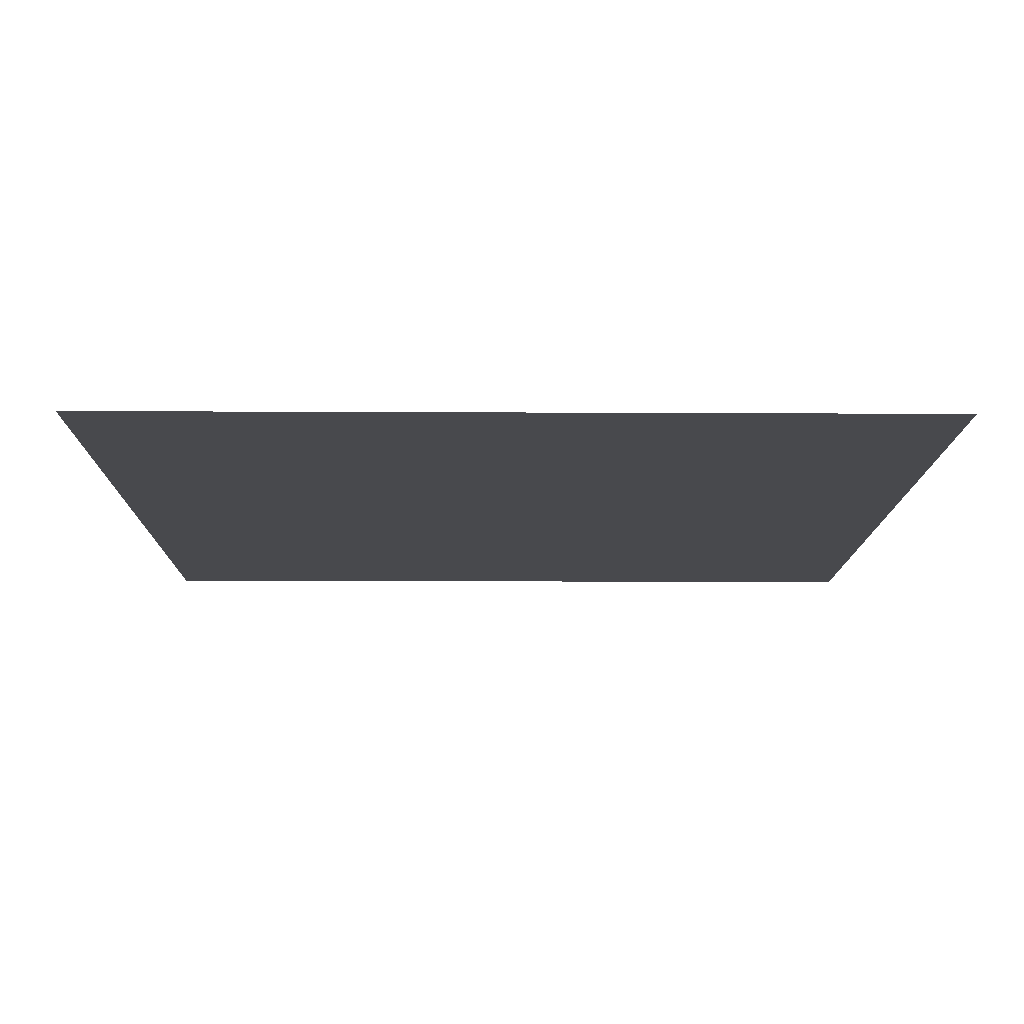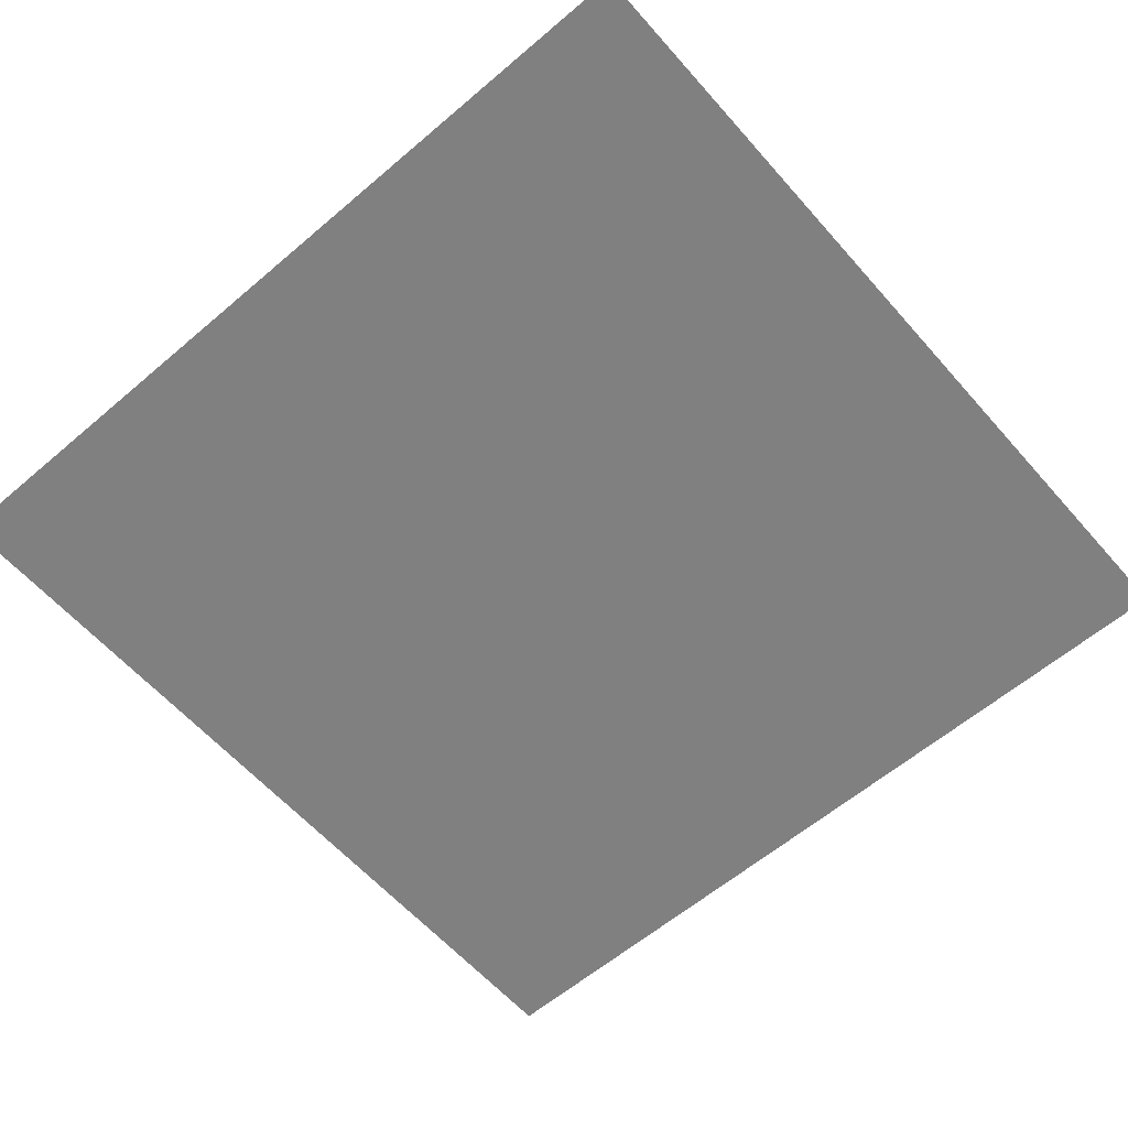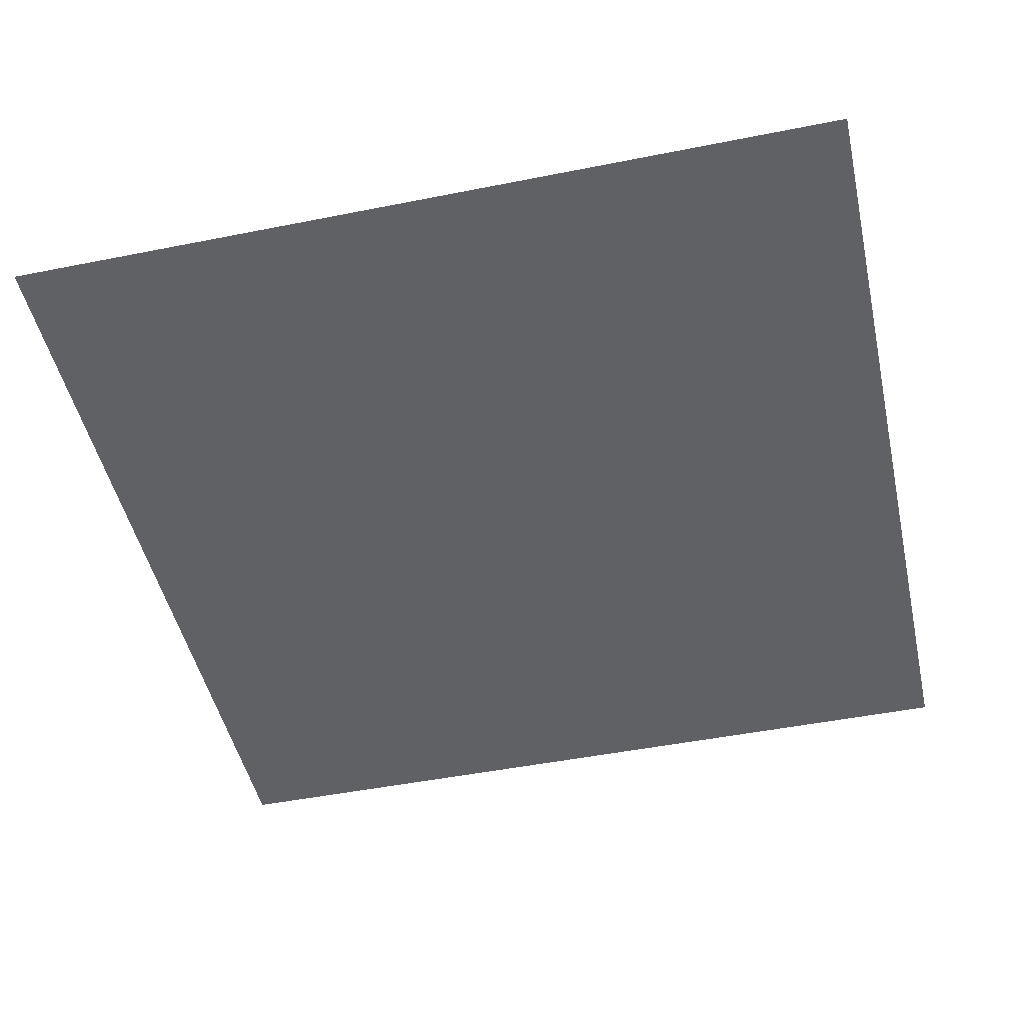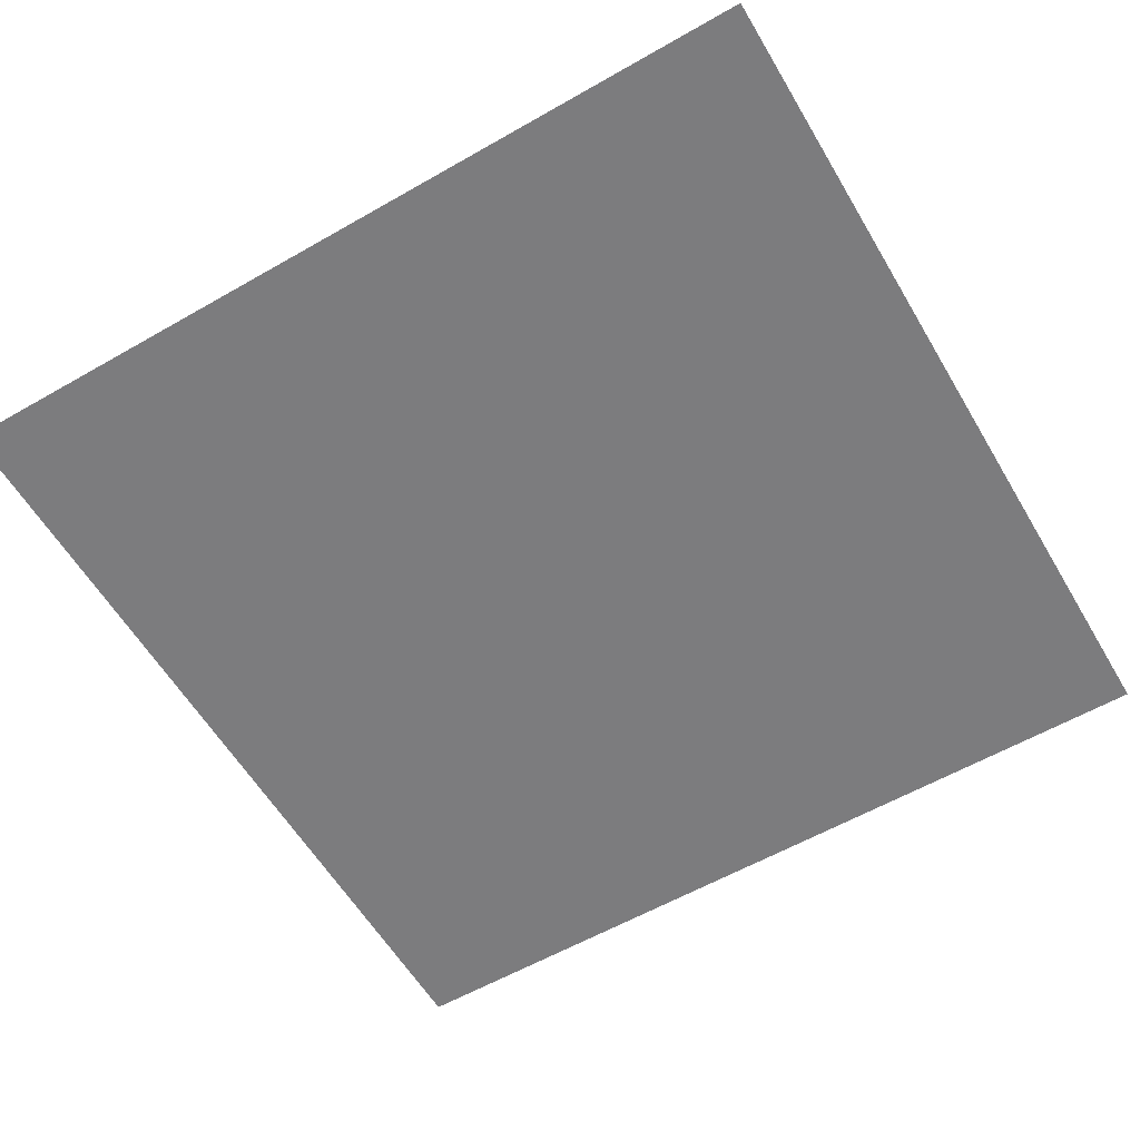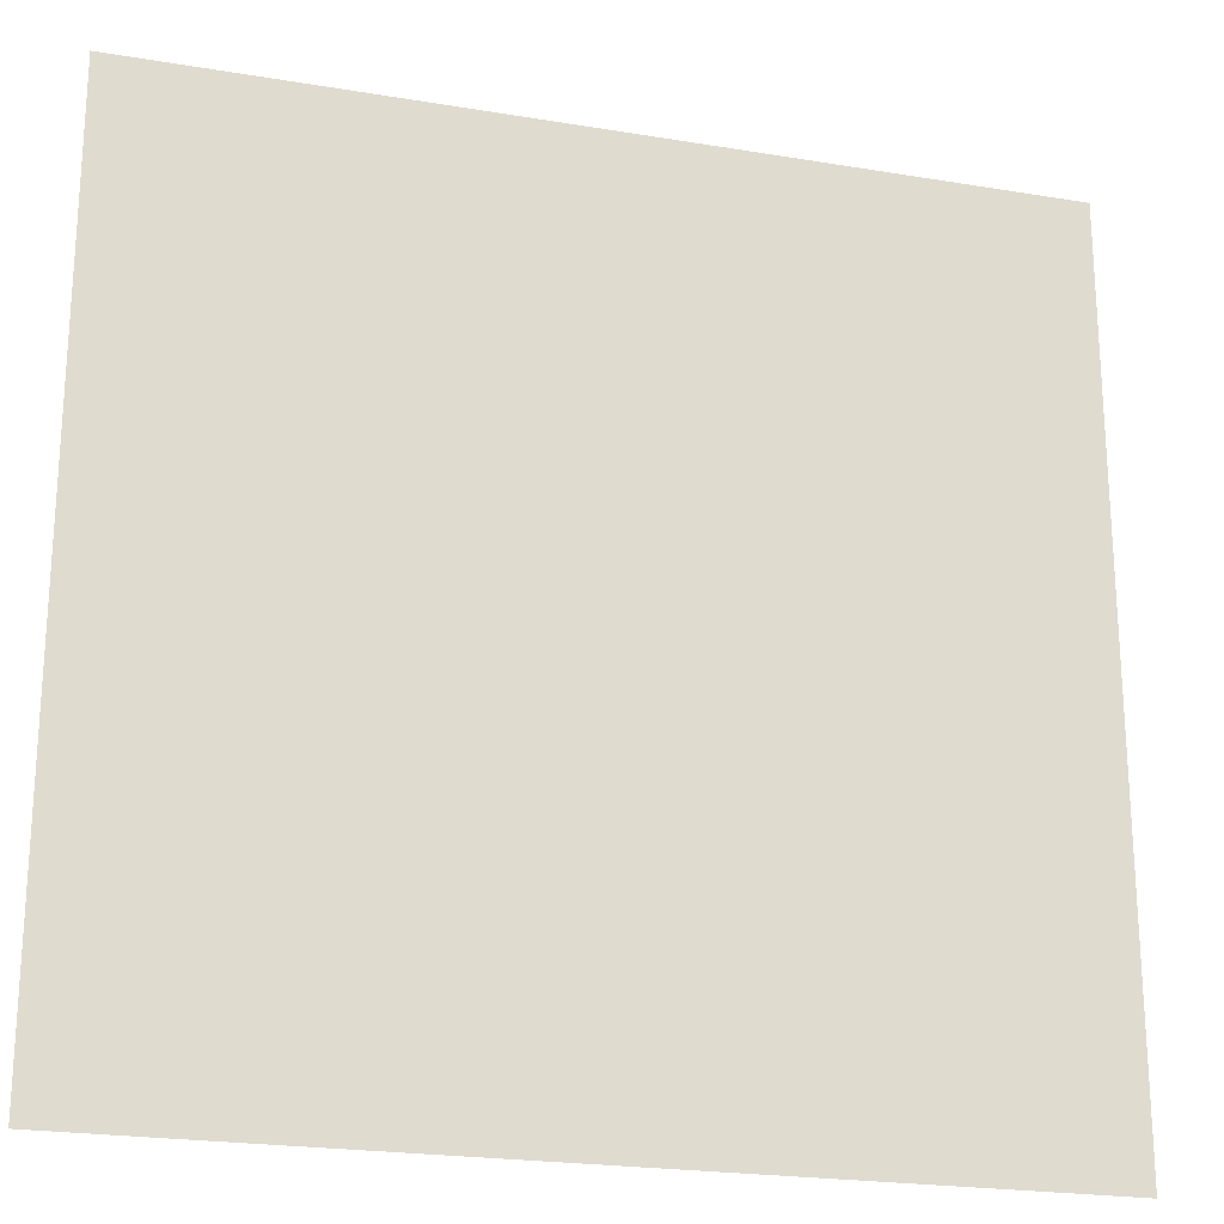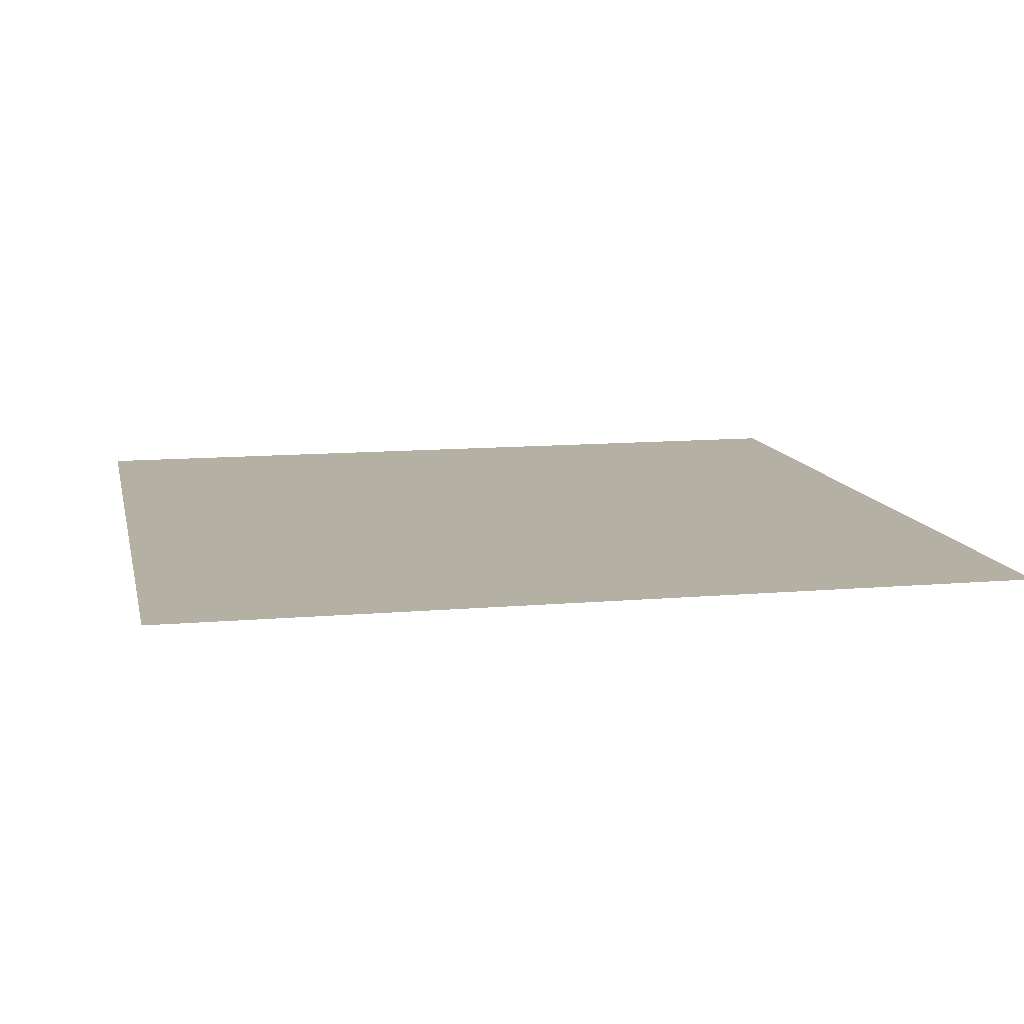
<metadata>
{"format":"obj","ext":"obj","renderer":"f3d","projection":"perspective","resolution":1024,"background":"white","views":[{"elev":-12.5,"azim":89.3,"up":"+Z"},{"elev":-60.2,"azim":41.1,"up":"+Z"},{"elev":-48.0,"azim":-167.4,"up":"+Z"},{"elev":-58.9,"azim":30.5,"up":"+Z"},{"elev":-22.2,"azim":163.8,"up":"+Y"},{"elev":11.5,"azim":78.0,"up":"+Z"}]}
</metadata>
<code>
o AlarmClock_27_AlarmClock_27_0_GeomSubset_4
v 0.0005 -0.000501 -0.3134
v -0.0005 -0.000501 -0.3134
v 0.0005 0.000501 -0.3134
v -0.0005 0.000501 -0.3134
v 0.0005 -0.000501 -0.3134
v -0.0005 -0.000501 -0.3134
v 0.0005 0.000501 -0.3134
v -0.0005 0.000501 -0.3134
v 0.0005 -0.000501 -0.3134
v -0.0005 -0.000501 -0.3134
v 0.0005 0.000501 -0.3134
v -0.0005 0.000501 -0.3134
v 0.0005 -0.000501 -0.3134
v -0.0005 -0.000501 -0.3134
v 0.0005 0.000501 -0.3134
v -0.0005 0.000501 -0.3134
v 0.0005 -0.000501 -0.3134
v -0.0005 -0.000501 -0.3134
v 0.0005 0.000501 -0.3134
v -0.0005 0.000501 -0.3134
v -0.112 0.02929 0.01531
v -0.1004 0.02929 0.02856
v -0.08196 0.02929 0.03994
v -0.05795 0.02929 0.04868
v -0.03 0.02929 0.05417
v 0 0.02929 0.05604
v 0.03 0.02929 0.05417
v 0.05795 0.02929 0.04868
v 0.08196 0.02929 0.03994
v 0.1004 0.02929 0.02856
v 0.112 0.02929 0.01531
v 0.1159 0.02929 0.001089
v 0.112 0.02929 -0.01313
v 0.1004 0.02929 -0.02639
v 0.08196 0.02929 -0.03777
v 0.05795 0.02929 -0.0465
v 0.03 0.02929 -0.05199
v 0 0.02929 -0.05386
v -0.03 0.02929 -0.05199
v -0.05795 0.02929 -0.0465
v -0.08196 0.02929 -0.03777
v -0.1004 0.02929 -0.02639
v -0.112 0.02929 -0.01313
v -0.1159 0.02929 0.001089
v 0 0.02929 0.001089
v -0.09153 -0.02616 0.01807
v 0 -0.02616 0.001089
v -0.07603 -0.02616 0.02764
v -0.05432 -0.02616 0.03554
v -0.02827 -0.02616 0.04065
v 0 -0.02616 0.04242
v 0.02827 -0.02616 0.04065
v 0.05432 -0.02616 0.03554
v 0.07603 -0.02616 0.02764
v 0.09153 -0.02616 0.01807
v 0.09973 -0.02616 0.008682
v 0.1018 -0.02616 0.001089
v 0.09973 -0.02616 -0.006504
v 0.09153 -0.02616 -0.01589
v 0.07603 -0.02616 -0.02546
v 0.05432 -0.02616 -0.03336
v 0.02827 -0.02616 -0.03848
v 0 -0.02616 -0.04024
v -0.02827 -0.02616 -0.03848
v -0.05432 -0.02616 -0.03336
v -0.07603 -0.02616 -0.02546
v -0.09153 -0.02616 -0.01589
v -0.09973 -0.02616 -0.006504
v -0.1018 -0.02616 0.001089
v -0.09973 -0.02616 0.008682
v 0.07867 -0.03229 0.03312
v 0.05594 -0.03229 0.04139
v 0.02904 -0.03229 0.04667
v 0 -0.03229 0.04848
v -0.02904 -0.03229 0.04667
v -0.05594 -0.03229 0.04139
v -0.07867 -0.03229 0.03312
v -0.09547 -0.03229 0.02274
v -0.1052 -0.03229 0.01163
v -0.1081 -0.03229 0.001089
v -0.1052 -0.03229 -0.009455
v -0.09547 -0.03229 -0.02056
v -0.07867 -0.03229 -0.03094
v -0.05594 -0.03229 -0.03921
v -0.02904 -0.03229 -0.04449
v 0 -0.03229 -0.0463
v 0.02904 -0.03229 -0.04449
v 0.05594 -0.03229 -0.03921
v 0.07867 -0.03229 -0.03094
v 0.09547 -0.03229 -0.02056
v 0.1052 -0.03229 -0.009455
v 0.1081 -0.03229 0.001089
v 0.1052 -0.03229 0.01163
v 0.09547 -0.03229 0.02274
v -0.112 -0.02928 0.01531
v -0.1112 -0.03141 0.01488
v -0.1092 -0.03229 0.01384
v -0.1004 -0.02928 0.02856
v -0.09981 -0.03141 0.02788
v -0.09842 -0.03229 0.02623
v -0.08196 -0.02928 0.03994
v -0.08157 -0.03141 0.03914
v -0.08064 -0.03229 0.03721
v -0.05795 -0.02928 0.04868
v -0.05772 -0.03141 0.04782
v -0.05715 -0.03229 0.04576
v -0.03 -0.02928 0.05417
v -0.02989 -0.03141 0.05329
v -0.02961 -0.03229 0.05117
v 0 -0.02928 0.05604
v 0 -0.03141 0.05515
v 0 -0.03229 0.05302
v 0.03 -0.02928 0.05417
v 0.02989 -0.03141 0.05329
v 0.02961 -0.03229 0.05117
v 0.05795 -0.02928 0.04868
v 0.05772 -0.03141 0.04782
v 0.05715 -0.03229 0.04576
v 0.08196 -0.02928 0.03994
v 0.08157 -0.03141 0.03914
v 0.08064 -0.03229 0.03721
v 0.1004 -0.02928 0.02856
v 0.09981 -0.03141 0.02788
v 0.09842 -0.03229 0.02623
v 0.112 -0.02928 0.01531
v 0.1112 -0.03141 0.01488
v 0.1092 -0.03229 0.01384
v 0.1159 -0.02928 0.001089
v 0.115 -0.03141 0.001089
v 0.1128 -0.03229 0.001089
v 0.112 -0.02928 -0.01313
v 0.1112 -0.03141 -0.0127
v 0.1092 -0.03229 -0.01166
v 0.1004 -0.02928 -0.02639
v 0.09981 -0.03141 -0.0257
v 0.09842 -0.03229 -0.02406
v 0.08196 -0.02928 -0.03777
v 0.08157 -0.03141 -0.03697
v 0.08064 -0.03229 -0.03504
v 0.05795 -0.02928 -0.0465
v 0.05772 -0.03141 -0.04564
v 0.05715 -0.03229 -0.04358
v 0.03 -0.02928 -0.05199
v 0.02989 -0.03141 -0.05111
v 0.02961 -0.03229 -0.04899
v 0 -0.02928 -0.05386
v 0 -0.03141 -0.05298
v 0 -0.03229 -0.05084
v -0.03 -0.02928 -0.05199
v -0.02989 -0.03141 -0.05111
v -0.02961 -0.03229 -0.04899
v -0.05795 -0.02928 -0.0465
v -0.05772 -0.03141 -0.04564
v -0.05715 -0.03229 -0.04358
v -0.08196 -0.02928 -0.03777
v -0.08157 -0.03141 -0.03697
v -0.08064 -0.03229 -0.03504
v -0.1004 -0.02928 -0.02639
v -0.09981 -0.03141 -0.0257
v -0.09842 -0.03229 -0.02406
v -0.112 -0.02928 -0.01313
v -0.1112 -0.03141 -0.0127
v -0.1092 -0.03229 -0.01166
v -0.1159 -0.02928 0.001089
v -0.115 -0.03141 0.001089
v -0.1128 -0.03229 0.001089
v 0.07655 0.02269 -0.03973
v 0.05795 0.02269 -0.0465
v 0.05795 -0.02353 -0.0465
v 0.07655 -0.02353 -0.03973
v 0.03 0.02269 -0.05199
v 0.03 -0.02353 -0.05199
v 0 0.02269 -0.05386
v 0 -0.02353 -0.05386
v -0.03 0.02269 -0.05199
v -0.03 -0.02353 -0.05199
v -0.05795 0.02269 -0.0465
v -0.05795 -0.02353 -0.0465
v -0.07655 0.02269 -0.03973
v -0.07655 -0.02353 -0.03973
v 0.08316 0.02269 -0.06335
v 0.06295 0.02269 -0.06335
v 0.06295 -0.02353 -0.06335
v 0.08316 -0.02353 -0.06335
v 0.03259 0.02269 -0.06335
v 0.03259 -0.02353 -0.06335
v 0 0.02269 -0.06336
v 0 -0.02353 -0.06336
v -0.03259 0.02269 -0.06335
v -0.03259 -0.02353 -0.06335
v -0.06295 0.02269 -0.06335
v -0.06295 -0.02353 -0.06335
v -0.08316 0.02269 -0.06335
v -0.08316 -0.02353 -0.06335
v -0.03278 -0.02353 -0.06099
v -0.03239 -0.02353 -0.05436
v -0.06075 -0.02353 -0.05105
v -0.06226 -0.02353 -0.0588
v -0.08056 -0.02353 -0.0469
v -0.08316 -0.02353 -0.05663
v -0.08056 0.02269 -0.0469
v -0.08316 0.02269 -0.05663
v -0.06075 0.02269 -0.05105
v -0.06226 0.02269 -0.0588
v -0.03239 0.02269 -0.05436
v -0.03278 0.02269 -0.06099
v 0 0.02269 -0.05529
v 0 0.02269 -0.06193
v 0.03239 0.02269 -0.05436
v 0.03278 0.02269 -0.06099
v 0.06075 0.02269 -0.05105
v 0.06226 0.02269 -0.0588
v 0.08056 0.02269 -0.0469
v 0.08316 0.02269 -0.05663
v 0.08056 -0.02353 -0.0469
v 0.08316 -0.02353 -0.05663
v 0.06075 -0.02353 -0.05105
v 0.06226 -0.02353 -0.0588
v 0.03239 -0.02353 -0.05436
v 0.03278 -0.02353 -0.06099
v 0 -0.02353 -0.05529
v 0 -0.02353 -0.06193
v 0.0005 -0.000501 -0.3134
v -0.0005 -0.000501 -0.3134
v 0.0005 0.000501 -0.3134
v -0.0005 0.000501 -0.3134
v 0.0005 -0.000501 -0.3134
v -0.0005 -0.000501 -0.3134
v 0.0005 0.000501 -0.3134
v -0.0005 0.000501 -0.3134
v 0.0005 -0.000501 -0.3134
v -0.0005 -0.000501 -0.3134
v 0.0005 0.000501 -0.3134
v -0.0005 0.000501 -0.3134
v 0.0005 -0.000501 -0.3134
v -0.0005 -0.000501 -0.3134
v 0.0005 0.000501 -0.3134
v -0.0005 0.000501 -0.3134
v 0.0005 -0.000501 -0.3134
v -0.0005 -0.000501 -0.3134
v 0.0005 0.000501 -0.3134
v -0.0005 0.000501 -0.3134
v 0.05871 -0.03073 -0.02338
v 0.05871 -0.03245 -0.01893
v 0.06197 -0.03073 -0.01893
v -0.06197 -0.03073 -0.01893
v -0.05871 -0.03245 -0.01893
v -0.05871 -0.03073 -0.02338
v 0.06197 -0.03073 0.02124
v 0.05871 -0.03245 0.02124
v 0.05871 -0.03073 0.02569
v -0.05871 -0.03073 0.02569
v -0.05871 -0.03245 0.02124
v -0.06197 -0.03073 0.02124
v 0.06197 -0.02616 0.02124
v 0.05871 -0.02616 0.02569
v -0.05871 -0.02616 0.02569
v -0.06197 -0.02616 0.02124
v 0.05871 -0.02616 -0.02338
v 0.06197 -0.02616 -0.01893
v -0.06197 -0.02616 -0.01893
v -0.05871 -0.02616 -0.02338
f 17 18 20 19
f 239 240 242 241

</code>
